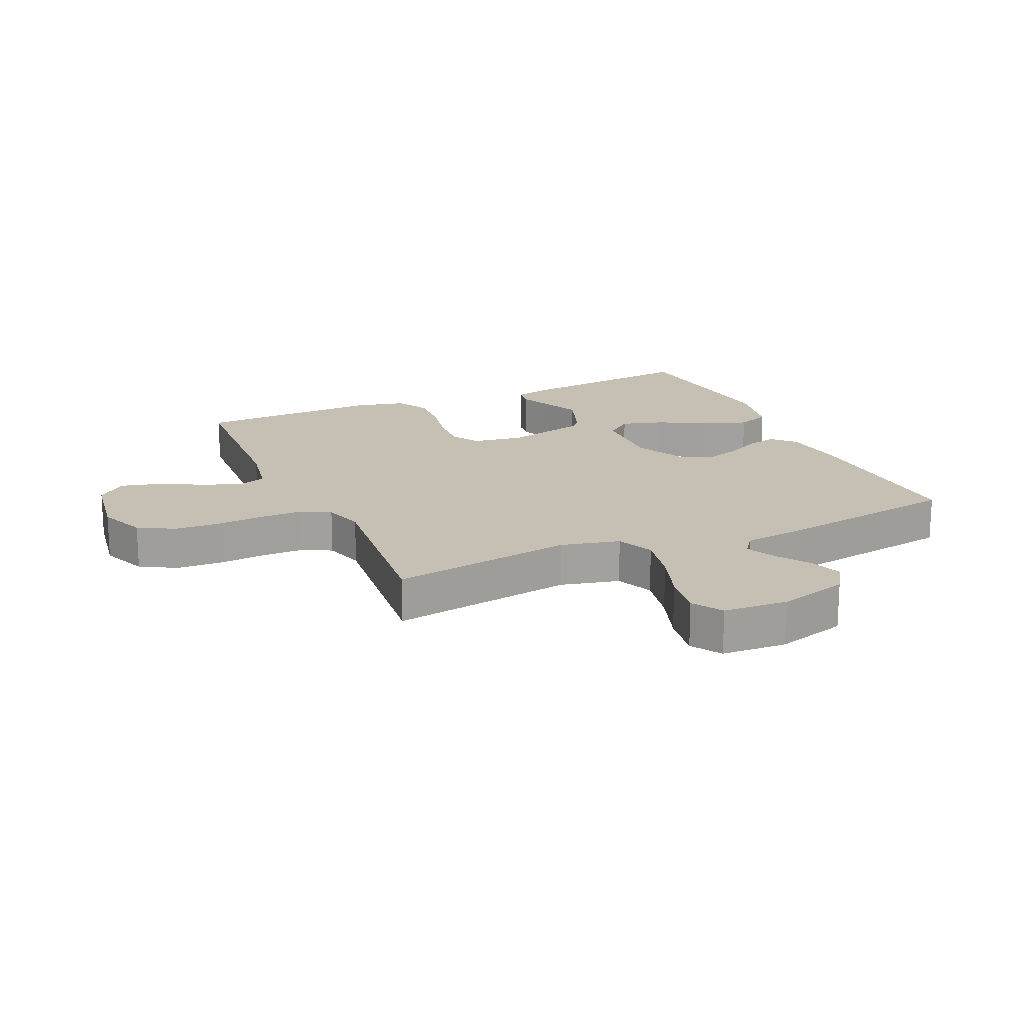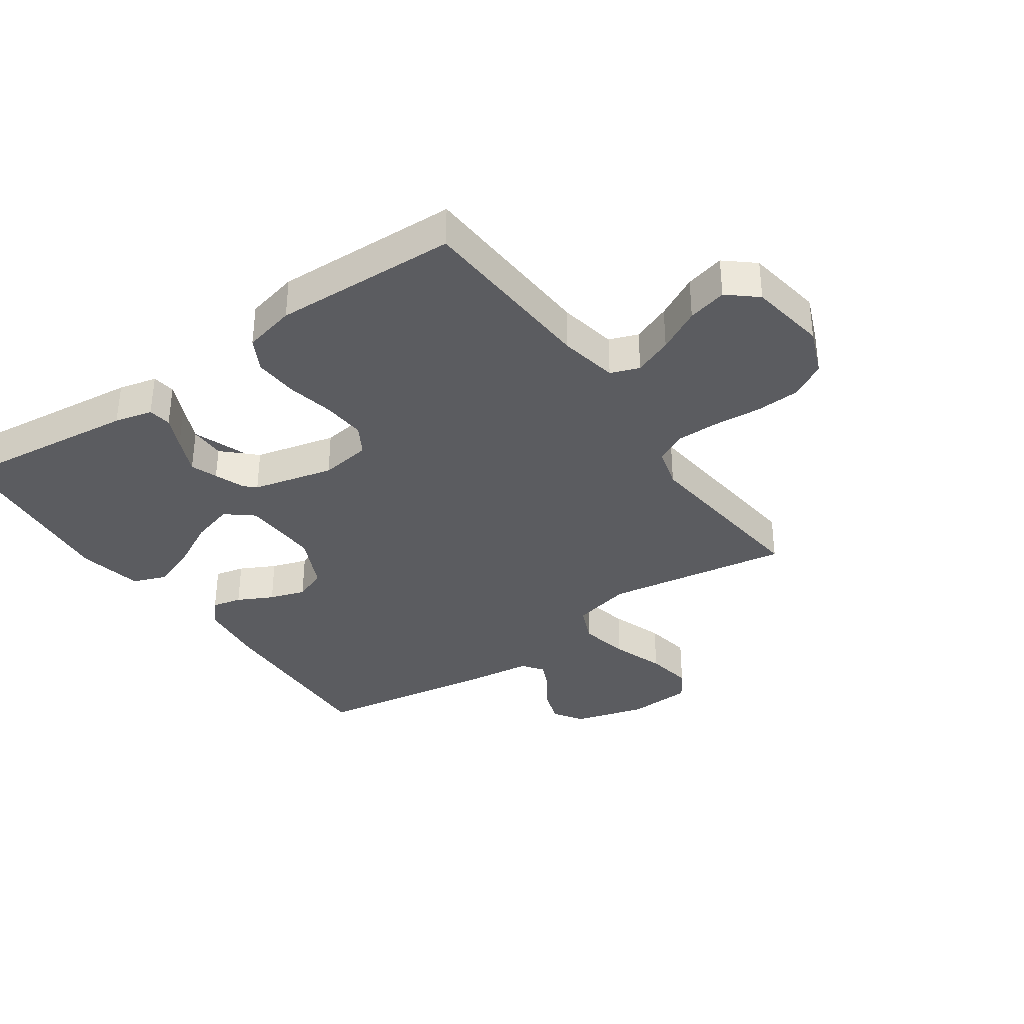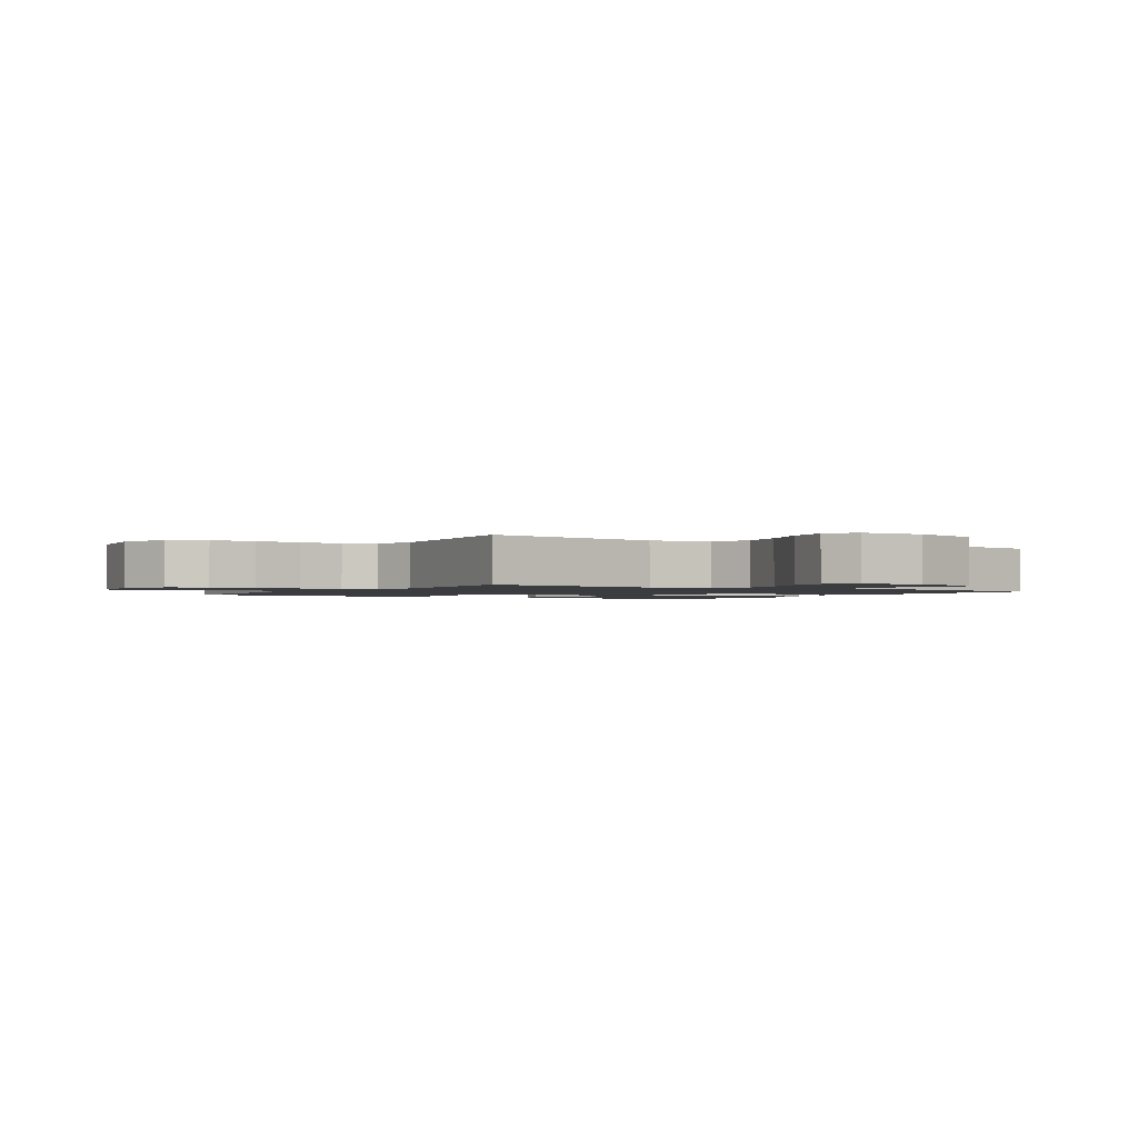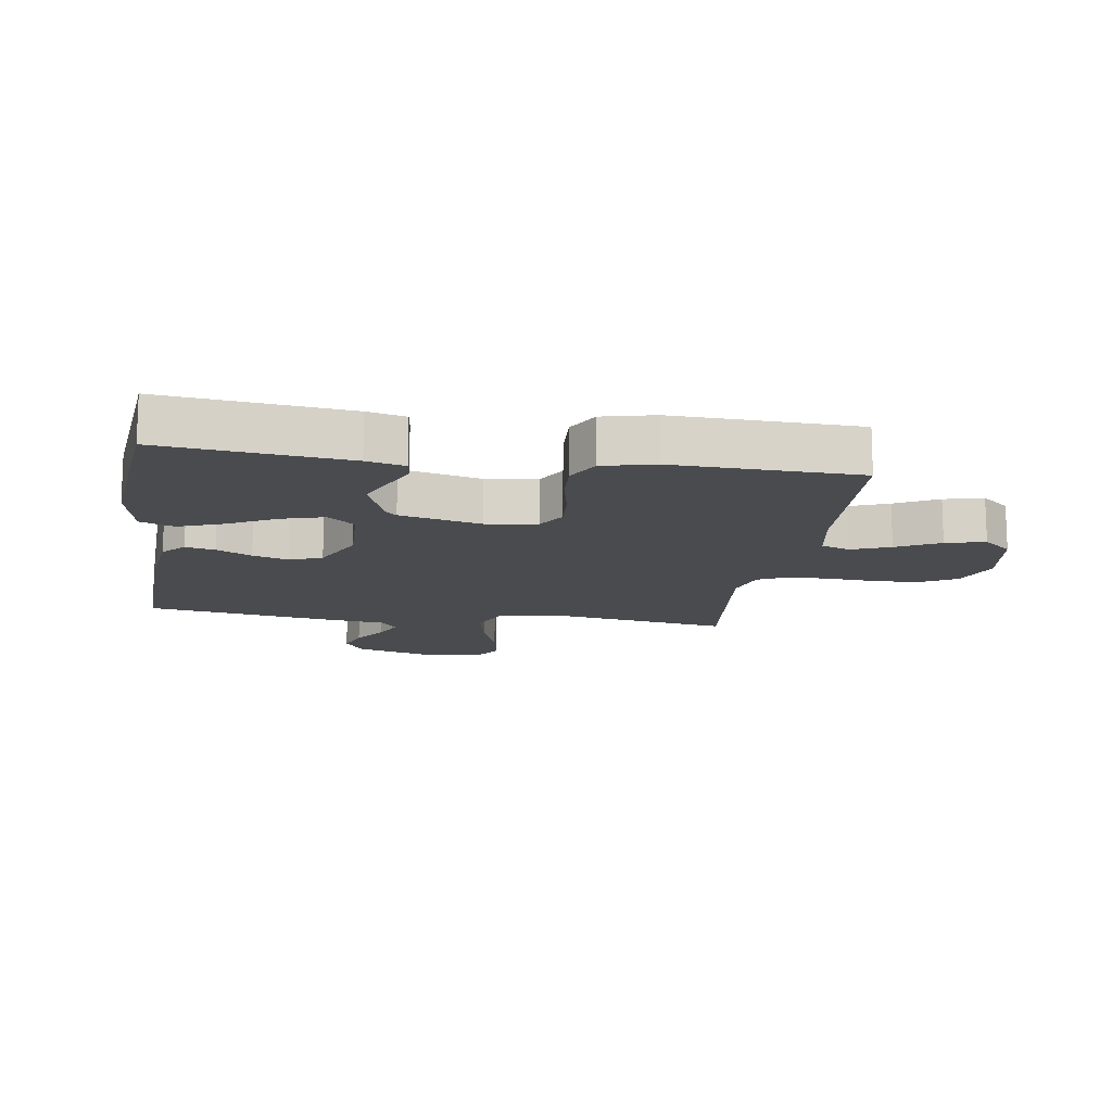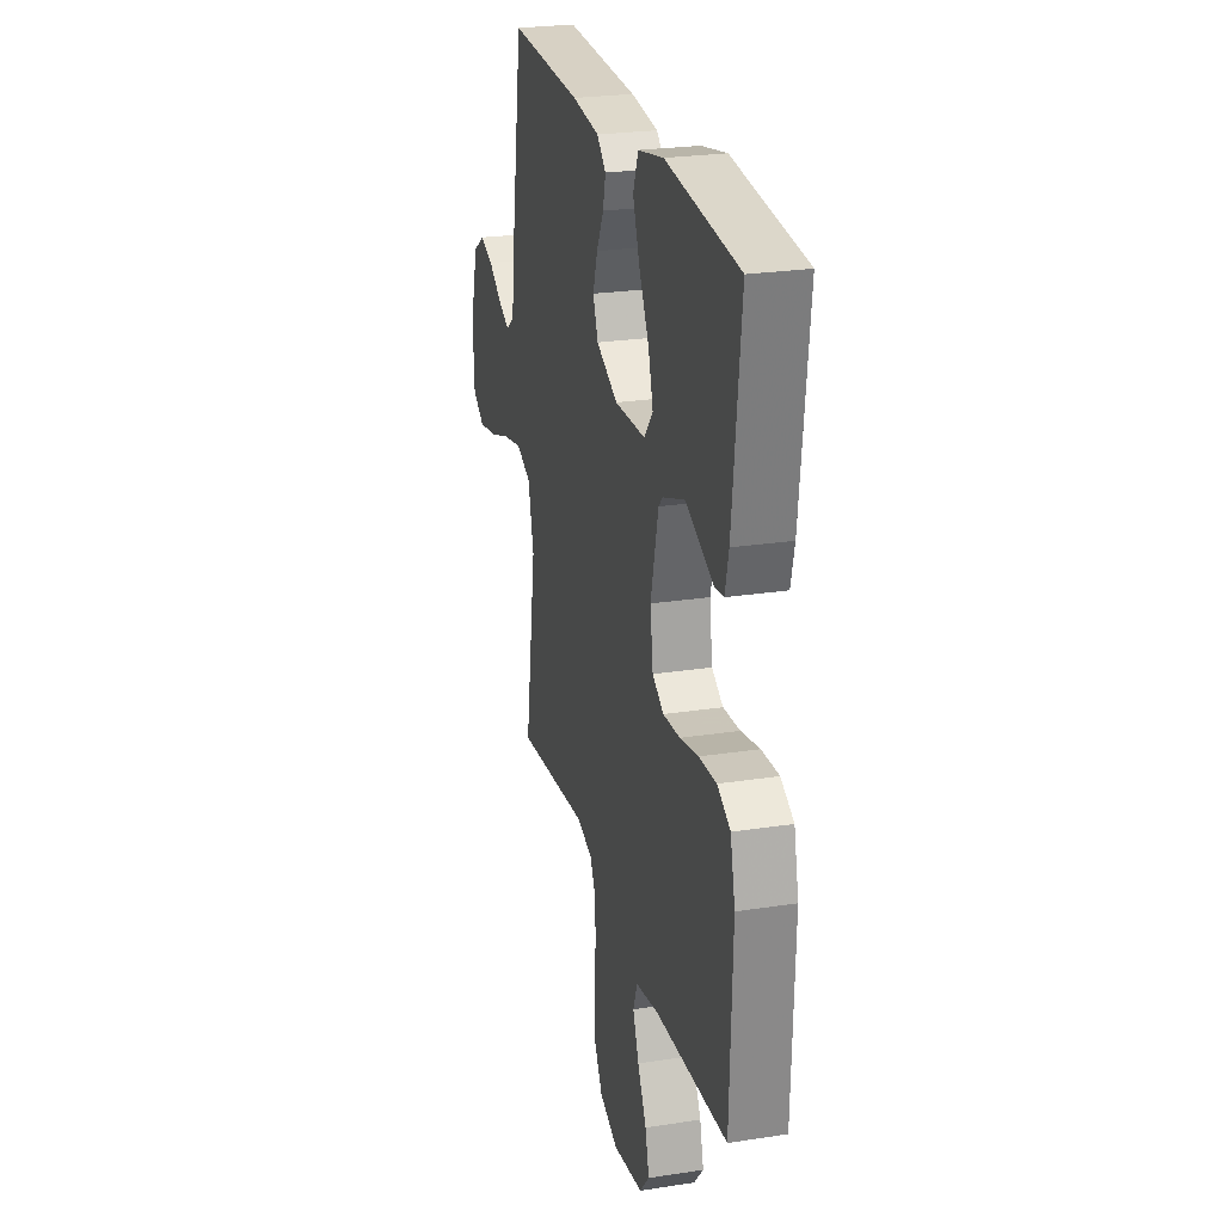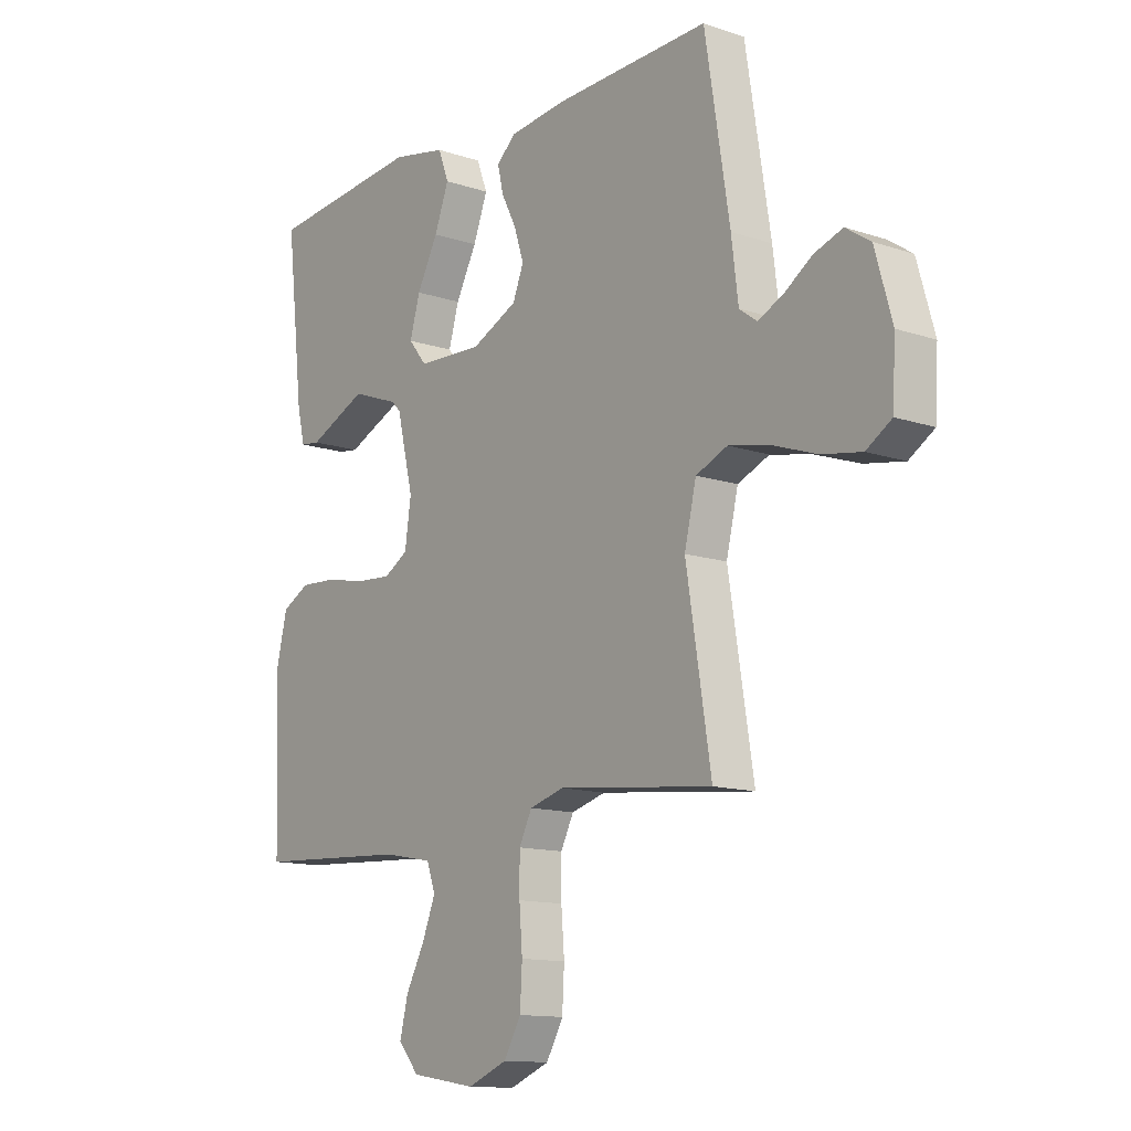
<metadata>
{"format":"obj","ext":"obj","renderer":"f3d","projection":"perspective","resolution":1024,"background":"white","views":[{"elev":18.1,"azim":-114.2,"up":"+Y"},{"elev":-35.3,"azim":124.9,"up":"+Y"},{"elev":-1.6,"azim":-122.4,"up":"+Y"},{"elev":-13.9,"azim":81.4,"up":"+Y"},{"elev":24.9,"azim":75.9,"up":"+Z"},{"elev":-12.8,"azim":-127.8,"up":"+Z"}]}
</metadata>
<code>
v 0.5 0.07 0.5
v 0.466 0.07 0.2
v 0.451 0.07 0.138
v 0.413 0.07 0.133
v 0.36 0.07 0.157
v 0.299 0.07 0.184
v 0.24 0.07 0.184
v 0.19 0.07 0.132
v 0.158 0.07 0
v 0.17 0.07 -0.083
v 0.217 0.07 -0.111
v 0.287 0.07 -0.106
v 0.364 0.07 -0.09
v 0.436 0.07 -0.086
v 0.49 0.07 -0.115
v 0.51 0.07 -0.2
v 0.5 0.07 -0.5
v 0.2 0.07 -0.517
v 0.105 0.07 -0.535
v 0.088 0.07 -0.582
v 0.113 0.07 -0.645
v 0.15 0.07 -0.715
v 0.166 0.07 -0.779
v 0.126 0.07 -0.826
v 0 0.07 -0.846
v -0.077 0.07 -0.815
v -0.11 0.07 -0.757
v -0.114 0.07 -0.684
v -0.108 0.07 -0.607
v -0.108 0.07 -0.537
v -0.133 0.07 -0.487
v -0.2 0.07 -0.468
v -0.5 0.07 -0.5
v -0.452 0.07 -0.2
v -0.475 0.07 -0.103
v -0.536 0.07 -0.077
v -0.617 0.07 -0.094
v -0.703 0.07 -0.124
v -0.779 0.07 -0.137
v -0.828 0.07 -0.106
v -0.834 0.07 0
v -0.801 0.07 0.116
v -0.753 0.07 0.148
v -0.698 0.07 0.129
v -0.643 0.07 0.092
v -0.595 0.07 0.07
v -0.561 0.07 0.095
v -0.548 0.07 0.2
v -0.5 0.07 0.5
v -0.2 0.07 0.489
v -0.088 0.07 0.476
v -0.051 0.07 0.442
v -0.062 0.07 0.394
v -0.091 0.07 0.337
v -0.11 0.07 0.279
v -0.089 0.07 0.226
v 0 0.07 0.184
v 0.127 0.07 0.189
v 0.163 0.07 0.233
v 0.143 0.07 0.302
v 0.102 0.07 0.38
v 0.074 0.07 0.454
v 0.095 0.07 0.509
v 0.2 0.07 0.53
v 0.5 0 0.5
v 0.466 0 0.2
v 0.451 0 0.138
v 0.413 0 0.133
v 0.36 0 0.157
v 0.299 0 0.184
v 0.24 0 0.184
v 0.19 0 0.132
v 0.158 0 0
v 0.17 0 -0.083
v 0.217 0 -0.111
v 0.287 0 -0.106
v 0.364 0 -0.09
v 0.436 0 -0.086
v 0.49 0 -0.115
v 0.51 0 -0.2
v 0.5 0 -0.5
v 0.2 0 -0.517
v 0.105 0 -0.535
v 0.088 0 -0.582
v 0.113 0 -0.645
v 0.15 0 -0.715
v 0.166 0 -0.779
v 0.126 0 -0.826
v 0 0 -0.846
v -0.077 0 -0.815
v -0.11 0 -0.757
v -0.114 0 -0.684
v -0.108 0 -0.607
v -0.108 0 -0.537
v -0.133 0 -0.487
v -0.2 0 -0.468
v -0.5 0 -0.5
v -0.452 0 -0.2
v -0.475 0 -0.103
v -0.536 0 -0.077
v -0.617 0 -0.094
v -0.703 0 -0.124
v -0.779 0 -0.137
v -0.828 0 -0.106
v -0.834 0 0
v -0.801 0 0.116
v -0.753 0 0.148
v -0.698 0 0.129
v -0.643 0 0.092
v -0.595 0 0.07
v -0.561 0 0.095
v -0.548 0 0.2
v -0.5 0 0.5
v -0.2 0 0.489
v -0.088 0 0.476
v -0.051 0 0.442
v -0.062 0 0.394
v -0.091 0 0.337
v -0.11 0 0.279
v -0.089 0 0.226
v 0 0 0.184
v 0.127 0 0.189
v 0.163 0 0.233
v 0.143 0 0.302
v 0.102 0 0.38
v 0.074 0 0.454
v 0.095 0 0.509
v 0.2 0 0.53
f 60 61 62 63
f 59 60 63 64
f 51 52 53 54
f 51 54 55
f 50 51 55
f 47 48 49 50
f 47 50 55 56
f 42 43 44 45
f 42 45 46
f 41 42 46
f 40 41 46
f 37 38 39 40
f 36 37 40 46
f 35 36 46 47
f 32 33 34
f 31 32 34 35
f 26 27 28 29
f 26 29 30
f 25 26 30
f 24 25 30
f 21 22 23 24
f 20 21 24 30
f 19 20 30 31
f 15 16 17 18
f 12 13 14 15
f 11 12 15 18
f 10 11 18 19
f 2 3 4 5
f 2 5 6
f 59 64 1 2
f 58 59 2 6
f 57 58 6
f 35 47 56 57
f 35 57 6
f 9 10 19 31
f 8 9 31 35
f 7 8 35
f 35 7 6
f 127 126 125 124
f 128 127 124 123
f 118 117 116 115
f 119 118 115
f 119 115 114
f 114 113 112 111
f 120 119 114 111
f 109 108 107 106
f 110 109 106
f 110 106 105
f 110 105 104
f 104 103 102 101
f 110 104 101 100
f 111 110 100 99
f 98 97 96
f 99 98 96 95
f 93 92 91 90
f 94 93 90
f 94 90 89
f 94 89 88
f 88 87 86 85
f 94 88 85 84
f 95 94 84 83
f 82 81 80 79
f 79 78 77 76
f 82 79 76 75
f 83 82 75 74
f 69 68 67 66
f 70 69 66
f 66 65 128 123
f 70 66 123 122
f 70 122 121
f 121 120 111 99
f 70 121 99
f 95 83 74 73
f 99 95 73 72
f 99 72 71
f 70 71 99
f 1 65 66 2
f 2 66 67 3
f 3 67 68 4
f 4 68 69 5
f 5 69 70 6
f 6 70 71 7
f 7 71 72 8
f 8 72 73 9
f 9 73 74 10
f 10 74 75 11
f 11 75 76 12
f 12 76 77 13
f 13 77 78 14
f 14 78 79 15
f 15 79 80 16
f 16 80 81 17
f 17 81 82 18
f 18 82 83 19
f 19 83 84 20
f 20 84 85 21
f 21 85 86 22
f 22 86 87 23
f 23 87 88 24
f 24 88 89 25
f 25 89 90 26
f 26 90 91 27
f 27 91 92 28
f 28 92 93 29
f 29 93 94 30
f 30 94 95 31
f 31 95 96 32
f 32 96 97 33
f 33 97 98 34
f 34 98 99 35
f 35 99 100 36
f 36 100 101 37
f 37 101 102 38
f 38 102 103 39
f 39 103 104 40
f 40 104 105 41
f 41 105 106 42
f 42 106 107 43
f 43 107 108 44
f 44 108 109 45
f 45 109 110 46
f 46 110 111 47
f 47 111 112 48
f 48 112 113 49
f 49 113 114 50
f 50 114 115 51
f 51 115 116 52
f 52 116 117 53
f 53 117 118 54
f 54 118 119 55
f 55 119 120 56
f 56 120 121 57
f 57 121 122 58
f 58 122 123 59
f 59 123 124 60
f 60 124 125 61
f 61 125 126 62
f 62 126 127 63
f 63 127 128 64
f 64 128 65 1

</code>
